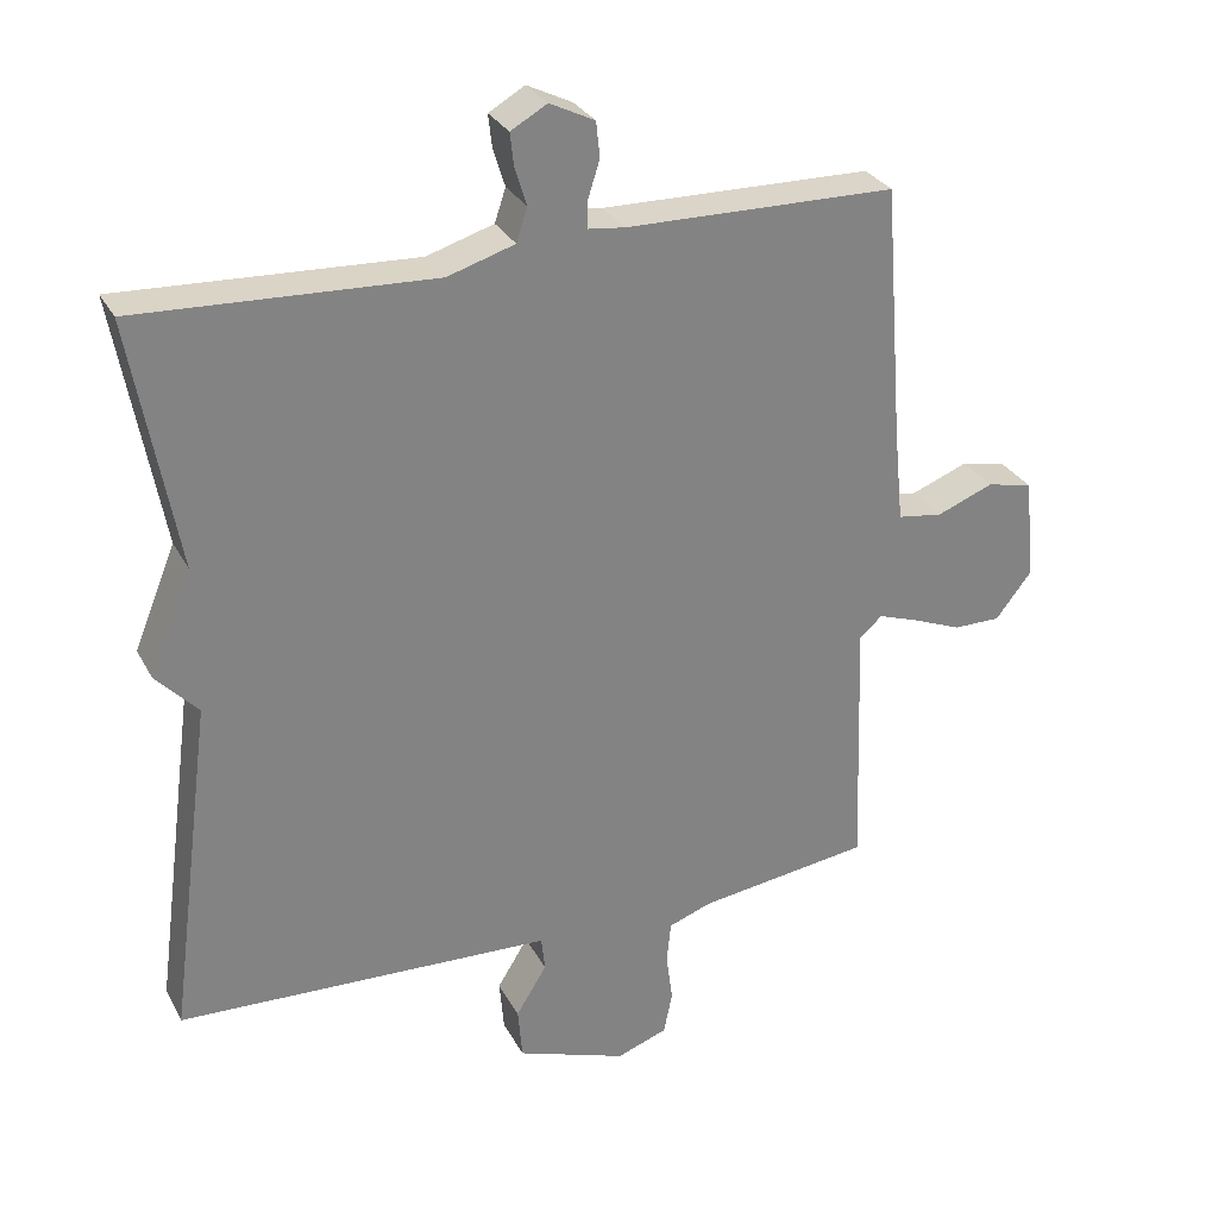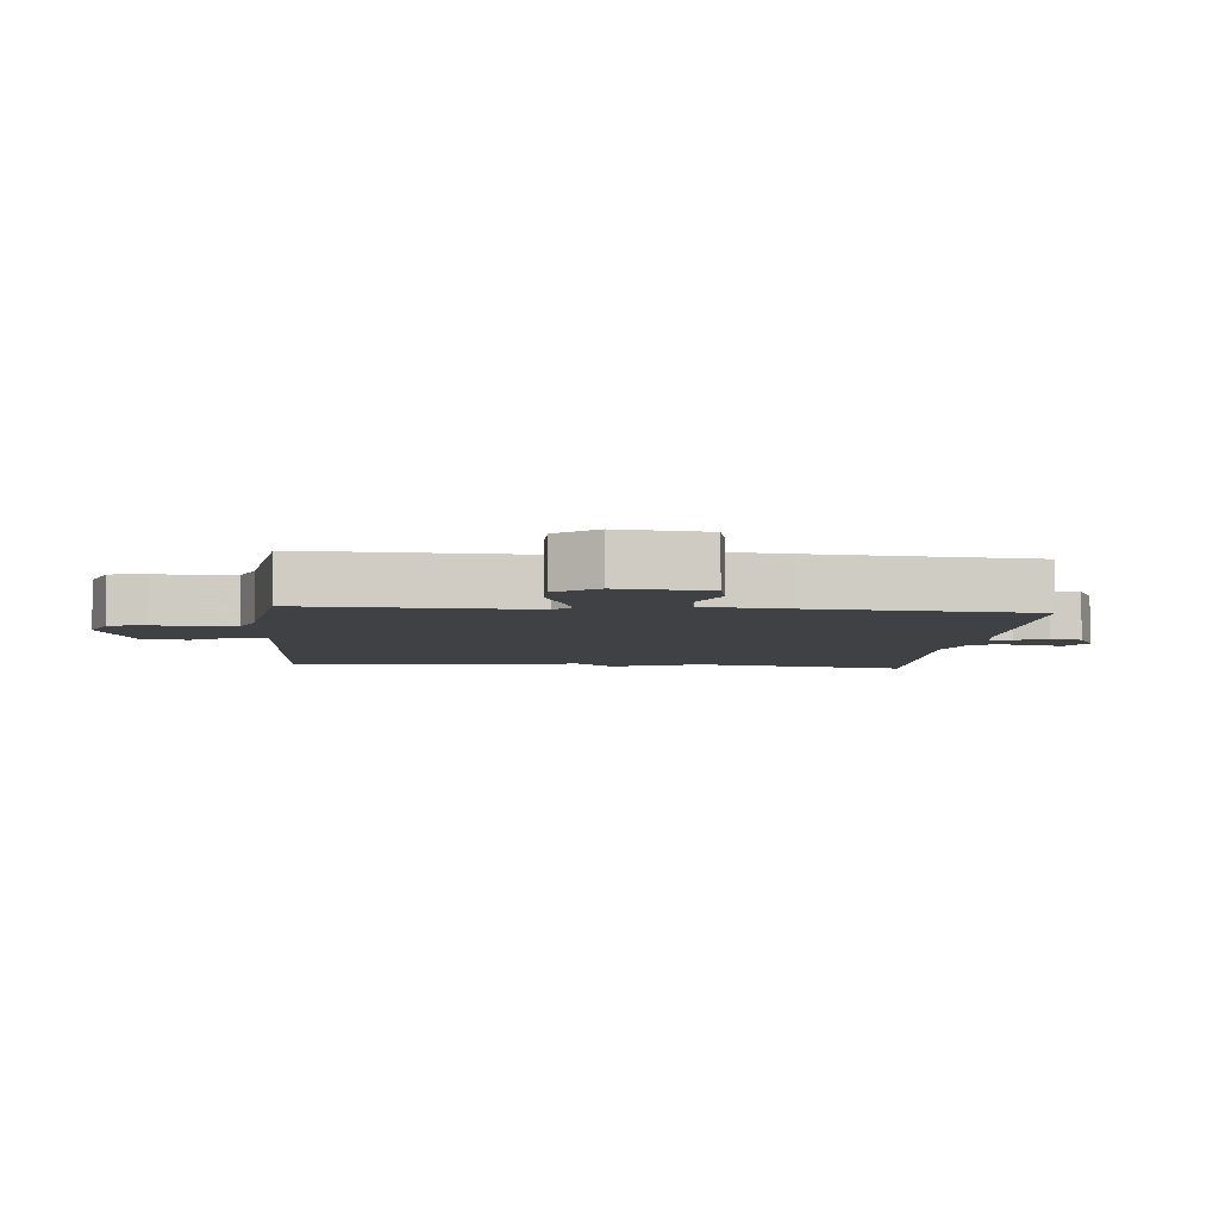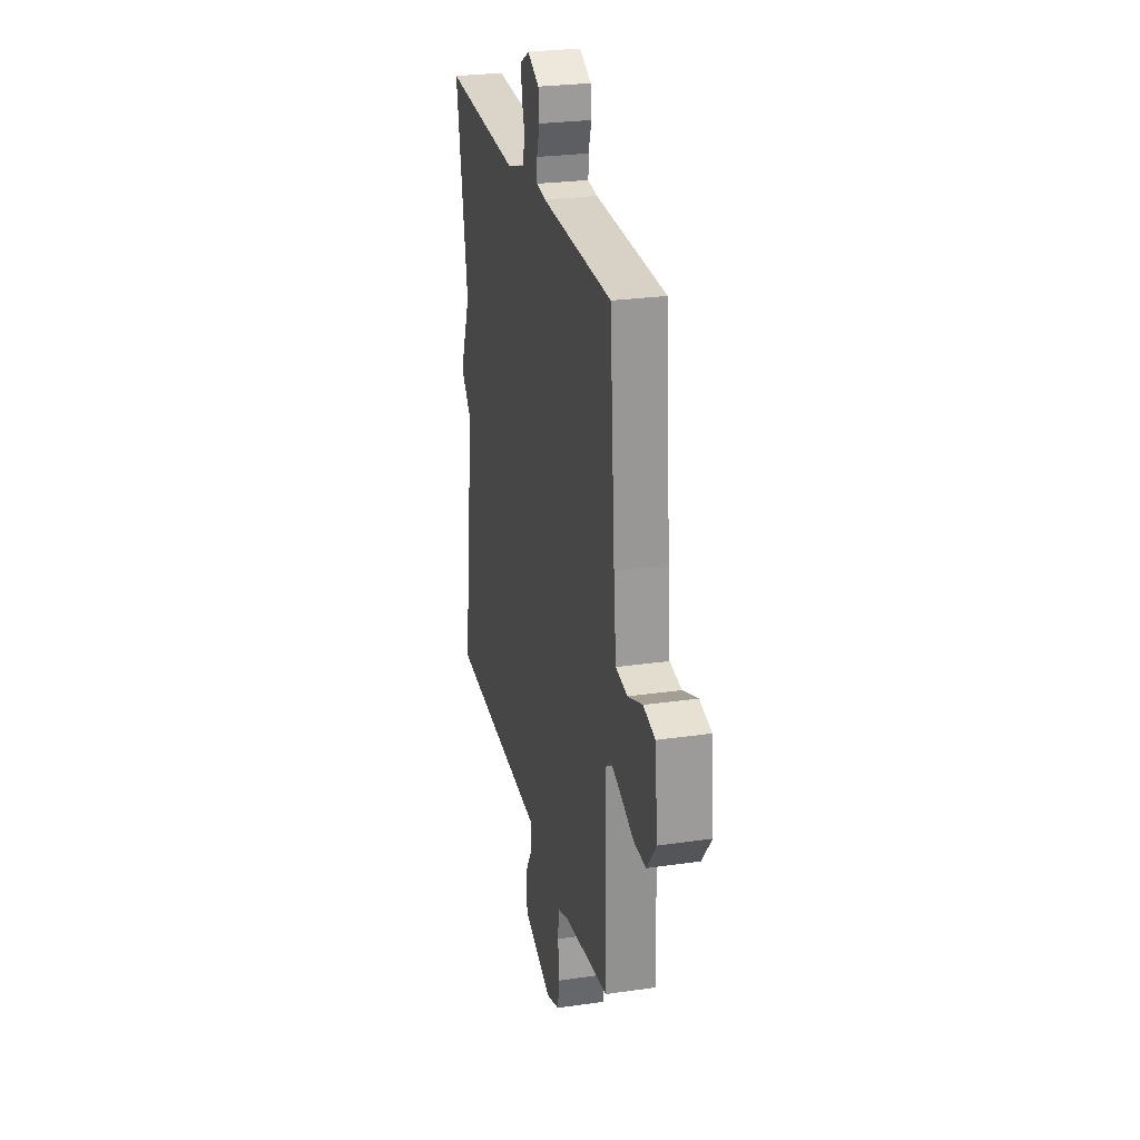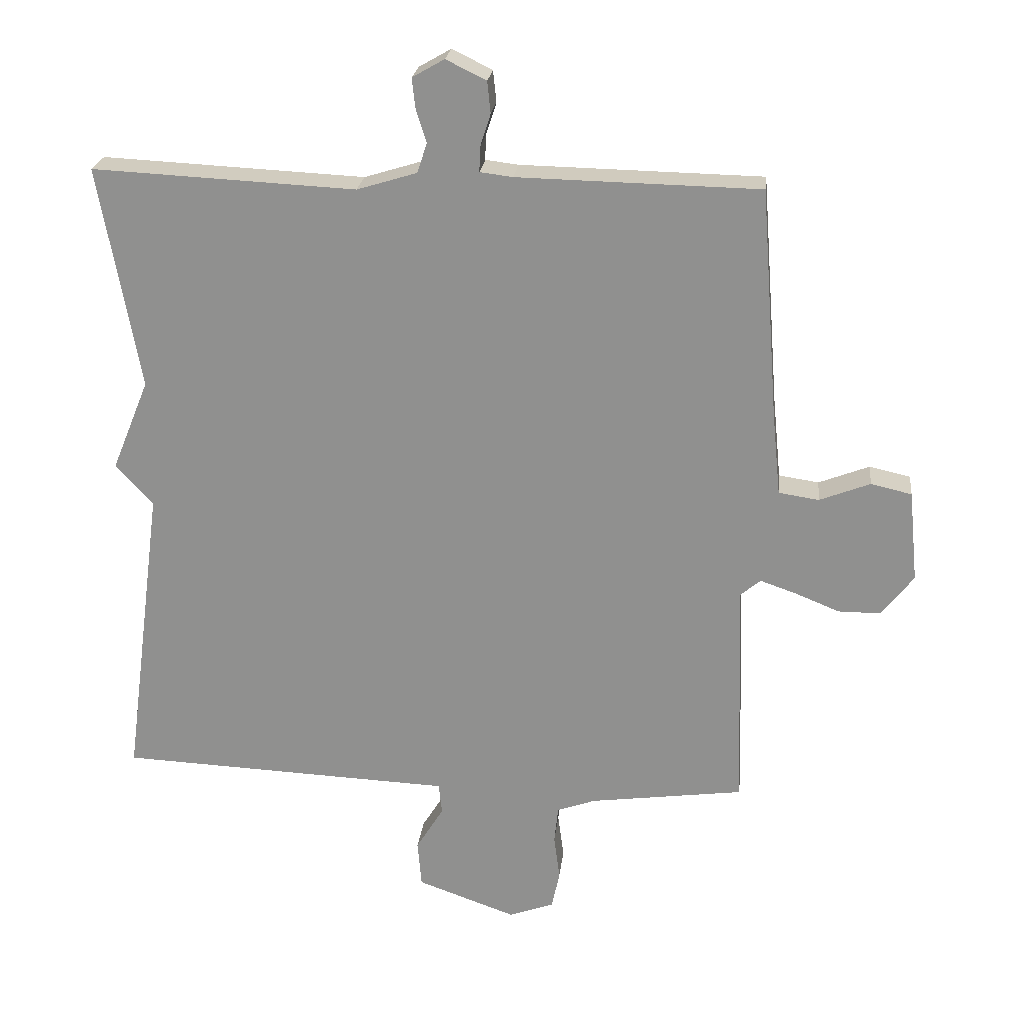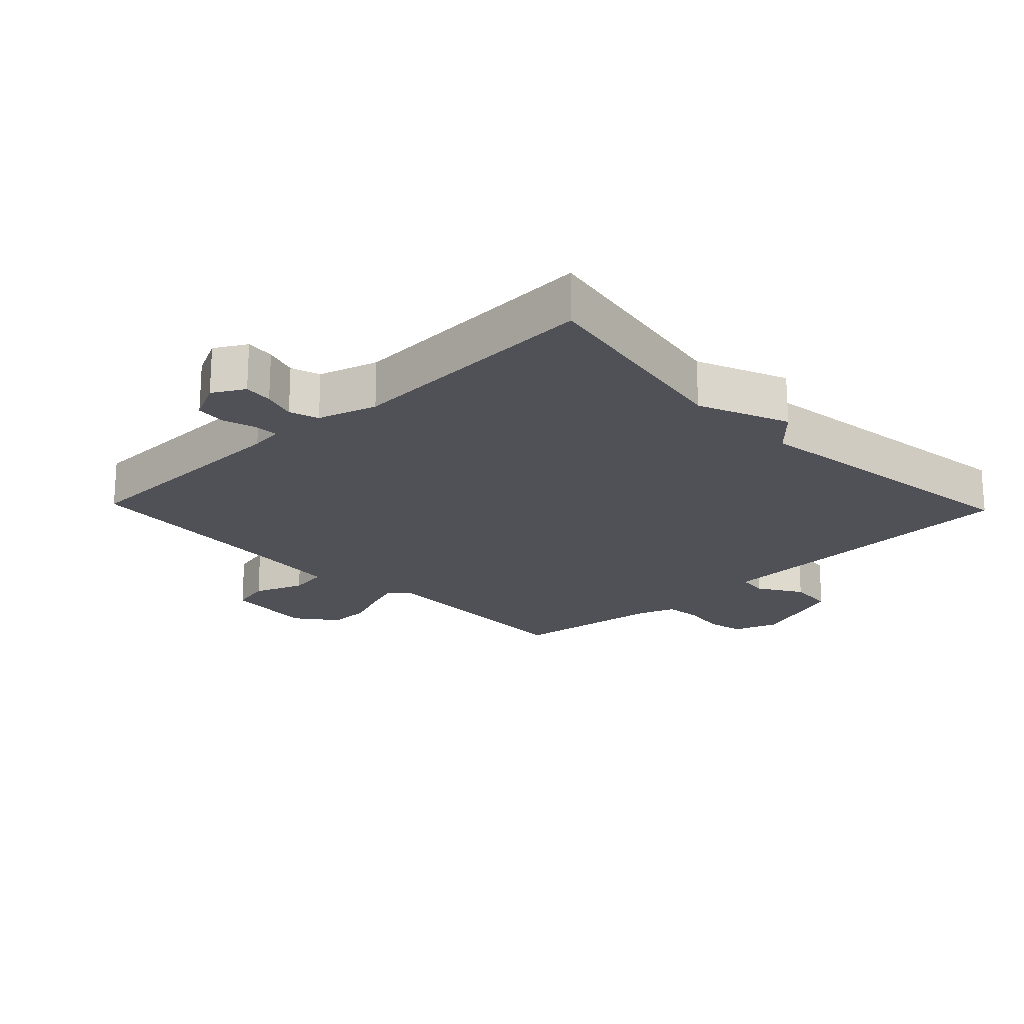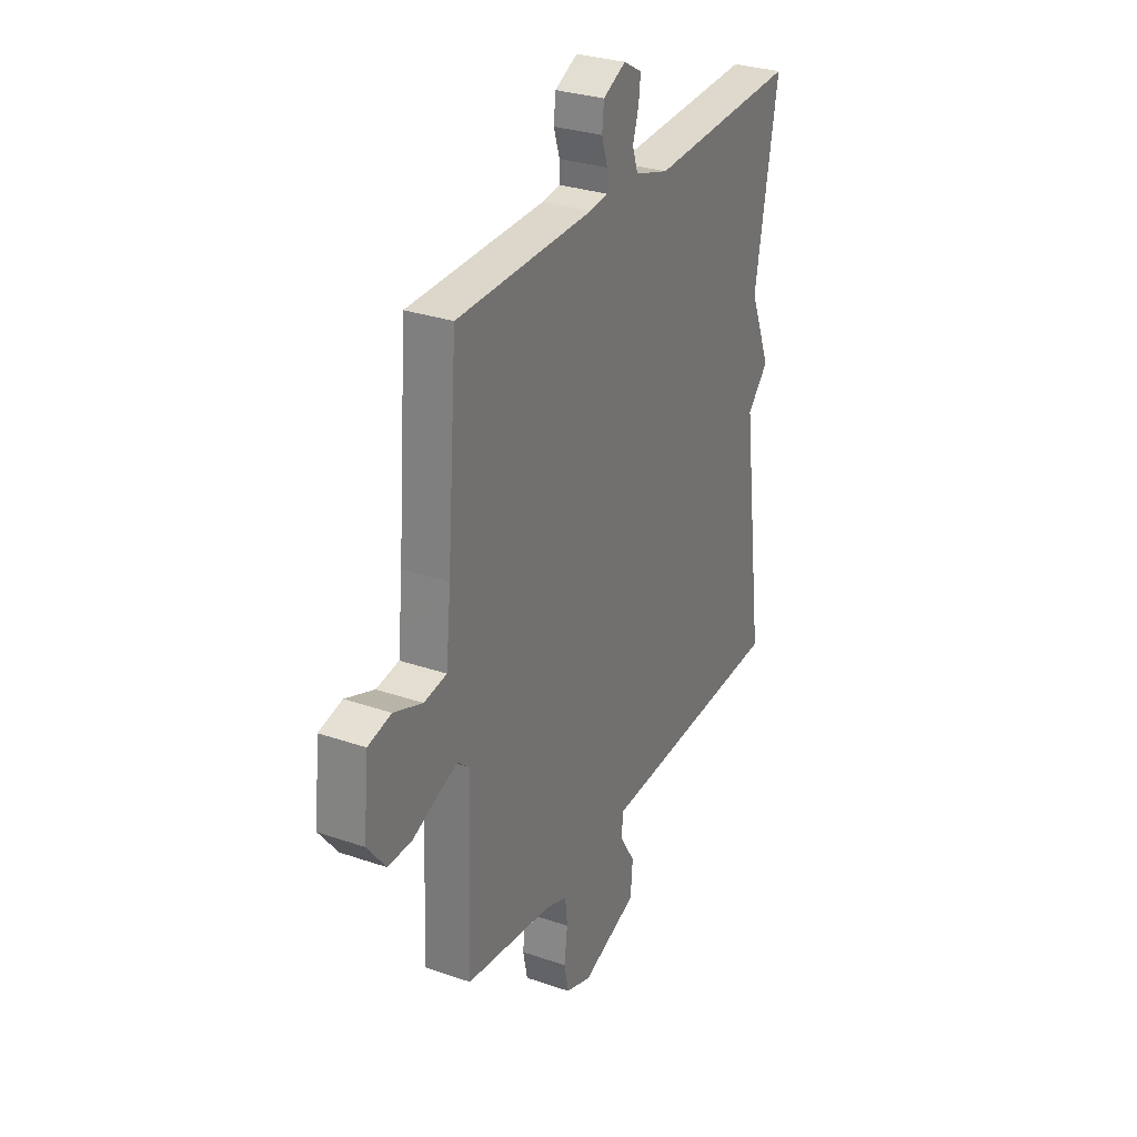
<metadata>
{"format":"obj","ext":"obj","renderer":"f3d","projection":"perspective","resolution":1024,"background":"white","views":[{"elev":29.5,"azim":156.4,"up":"+Z"},{"elev":-5.4,"azim":-95.4,"up":"+Y"},{"elev":26.3,"azim":-102.8,"up":"+Z"},{"elev":23.3,"azim":-173.5,"up":"+Z"},{"elev":-20.3,"azim":43.8,"up":"+Y"},{"elev":29.9,"azim":-63.3,"up":"+Z"}]}
</metadata>
<code>
v -0.5 0.07 0.5
v -0.133 0.07 0.507
v -0.083 0.07 0.513
v -0.084 0.07 0.55
v -0.1 0.07 0.6
v -0.095 0.07 0.648
v -0.034 0.07 0.678
v 0.015 0.07 0.65
v 0.01 0.07 0.605
v -0.006 0.07 0.554
v 0.009 0.07 0.509
v 0.1 0.07 0.481
v 0.5 0.07 0.5
v 0.439 0.07 0.161
v 0.496 0.07 0.022
v 0.439 0.07 -0.039
v 0.5 0.07 -0.5
v 0.138 0.07 -0.515
v -0.01 0.07 -0.521
v -0.015 0.07 -0.568
v 0.027 0.07 -0.636
v 0.021 0.07 -0.707
v -0.129 0.07 -0.76
v -0.198 0.07 -0.735
v -0.21 0.07 -0.677
v -0.201 0.07 -0.609
v -0.207 0.07 -0.553
v -0.265 0.07 -0.532
v -0.5 0.07 -0.5
v -0.488 0.07 -0.149
v -0.519 0.07 -0.123
v -0.574 0.07 -0.142
v -0.641 0.07 -0.169
v -0.705 0.07 -0.169
v -0.754 0.07 -0.106
v -0.74 0.07 0.033
v -0.678 0.07 0.047
v -0.601 0.07 0.017
v -0.54 0.07 0.026
v -0.527 0.07 0.154
v -0.5 0 0.5
v -0.133 0 0.507
v -0.083 0 0.513
v -0.084 0 0.55
v -0.1 0 0.6
v -0.095 0 0.648
v -0.034 0 0.678
v 0.015 0 0.65
v 0.01 0 0.605
v -0.006 0 0.554
v 0.009 0 0.509
v 0.1 0 0.481
v 0.5 0 0.5
v 0.439 0 0.161
v 0.496 0 0.022
v 0.439 0 -0.039
v 0.5 0 -0.5
v 0.138 0 -0.515
v -0.01 0 -0.521
v -0.015 0 -0.568
v 0.027 0 -0.636
v 0.021 0 -0.707
v -0.129 0 -0.76
v -0.198 0 -0.735
v -0.21 0 -0.677
v -0.201 0 -0.609
v -0.207 0 -0.553
v -0.265 0 -0.532
v -0.5 0 -0.5
v -0.488 0 -0.149
v -0.519 0 -0.123
v -0.574 0 -0.142
v -0.641 0 -0.169
v -0.705 0 -0.169
v -0.754 0 -0.106
v -0.74 0 0.033
v -0.678 0 0.047
v -0.601 0 0.017
v -0.54 0 0.026
v -0.527 0 0.154
f 36 37 38
f 35 36 38
f 34 35 38
f 33 34 38
f 32 33 38
f 31 32 38 39
f 30 31 39 40
f 28 29 30
f 40 1 2
f 30 40 2
f 28 30 2
f 27 28 2
f 24 25 26
f 23 24 26
f 22 23 26
f 21 22 26
f 20 21 26
f 27 2 3
f 26 27 3
f 20 26 3
f 19 20 3
f 19 3 4
f 18 19 4
f 17 18 4
f 16 17 4
f 12 13 14
f 14 15 16
f 12 14 16
f 11 12 16
f 8 9 10
f 7 8 10
f 6 7 10
f 5 6 10
f 4 5 10
f 4 10 11
f 4 11 16
f 78 77 76
f 78 76 75
f 78 75 74
f 78 74 73
f 78 73 72
f 79 78 72 71
f 80 79 71 70
f 70 69 68
f 42 41 80
f 42 80 70
f 42 70 68
f 42 68 67
f 66 65 64
f 66 64 63
f 66 63 62
f 66 62 61
f 66 61 60
f 43 42 67
f 43 67 66
f 43 66 60
f 43 60 59
f 44 43 59
f 44 59 58
f 44 58 57
f 44 57 56
f 54 53 52
f 56 55 54
f 56 54 52
f 56 52 51
f 50 49 48
f 50 48 47
f 50 47 46
f 50 46 45
f 50 45 44
f 51 50 44
f 56 51 44
f 1 41 42 2
f 2 42 43 3
f 3 43 44 4
f 4 44 45 5
f 5 45 46 6
f 6 46 47 7
f 7 47 48 8
f 8 48 49 9
f 9 49 50 10
f 10 50 51 11
f 11 51 52 12
f 12 52 53 13
f 13 53 54 14
f 14 54 55 15
f 15 55 56 16
f 16 56 57 17
f 17 57 58 18
f 18 58 59 19
f 19 59 60 20
f 20 60 61 21
f 21 61 62 22
f 22 62 63 23
f 23 63 64 24
f 24 64 65 25
f 25 65 66 26
f 26 66 67 27
f 27 67 68 28
f 28 68 69 29
f 29 69 70 30
f 30 70 71 31
f 31 71 72 32
f 32 72 73 33
f 33 73 74 34
f 34 74 75 35
f 35 75 76 36
f 36 76 77 37
f 37 77 78 38
f 38 78 79 39
f 39 79 80 40
f 40 80 41 1

</code>
